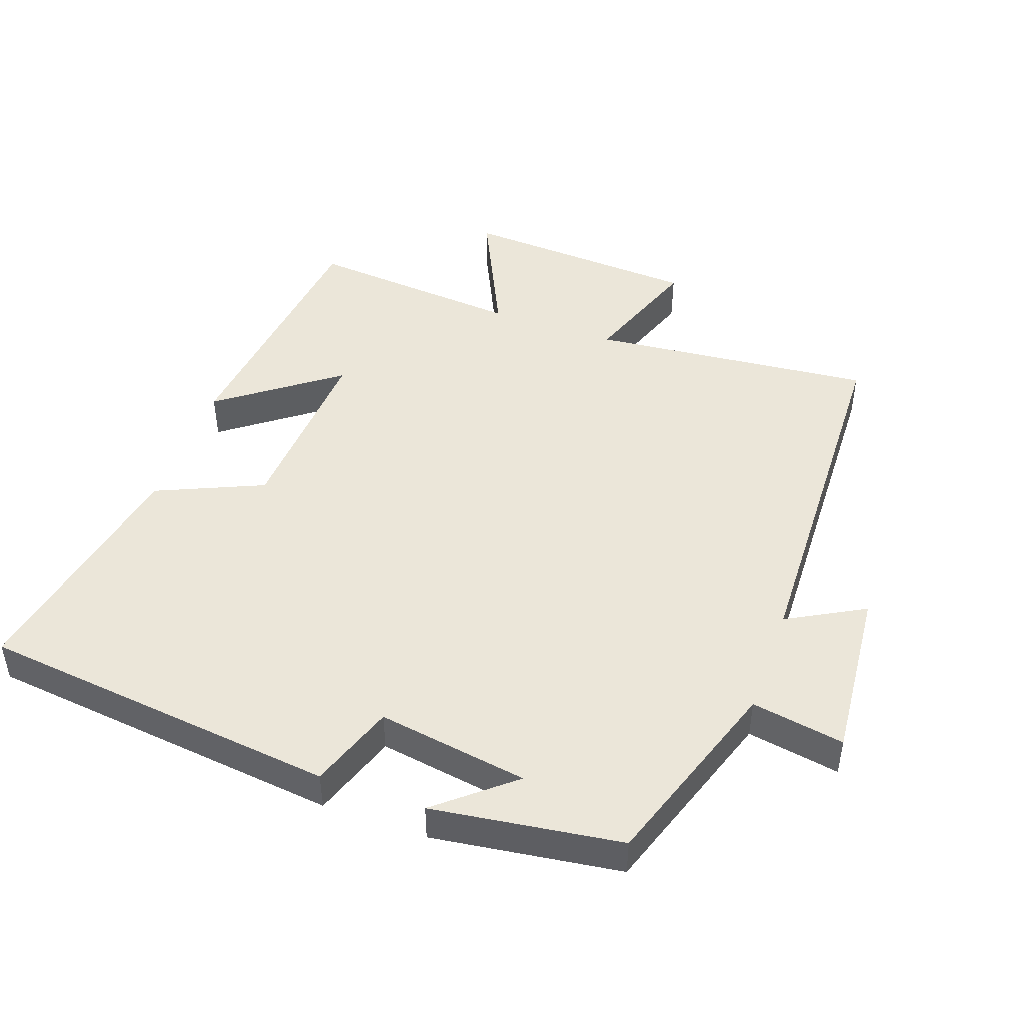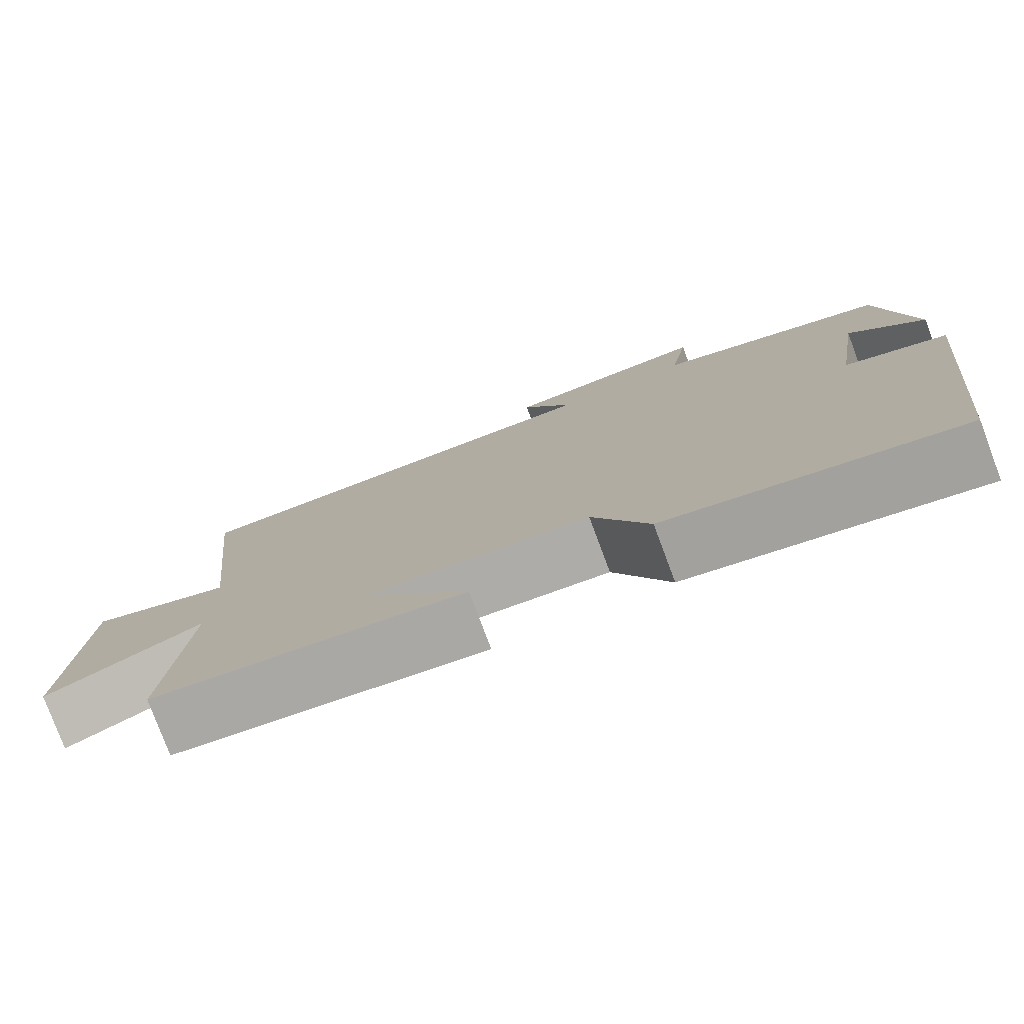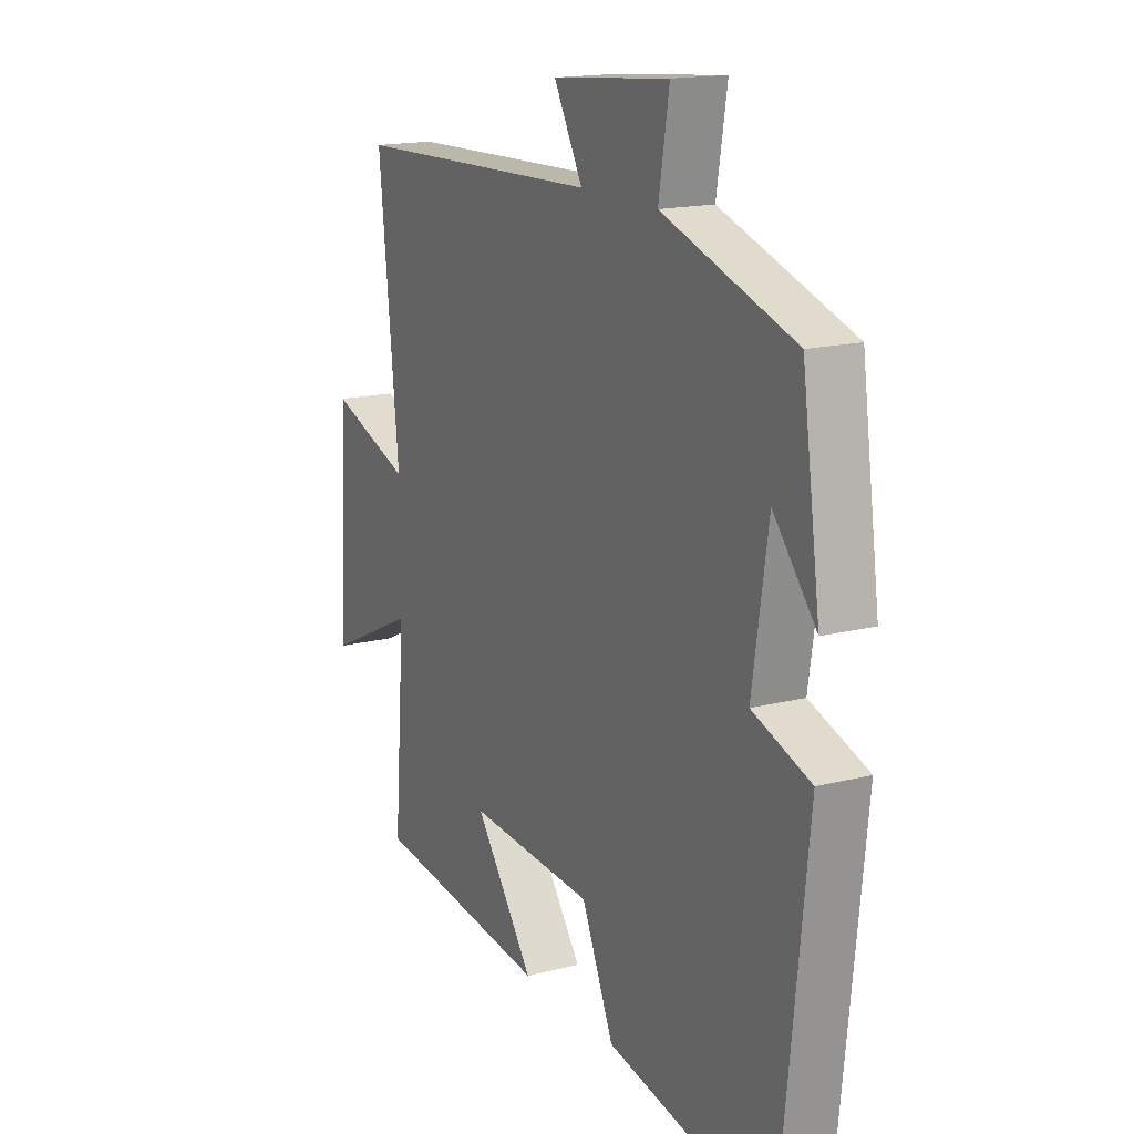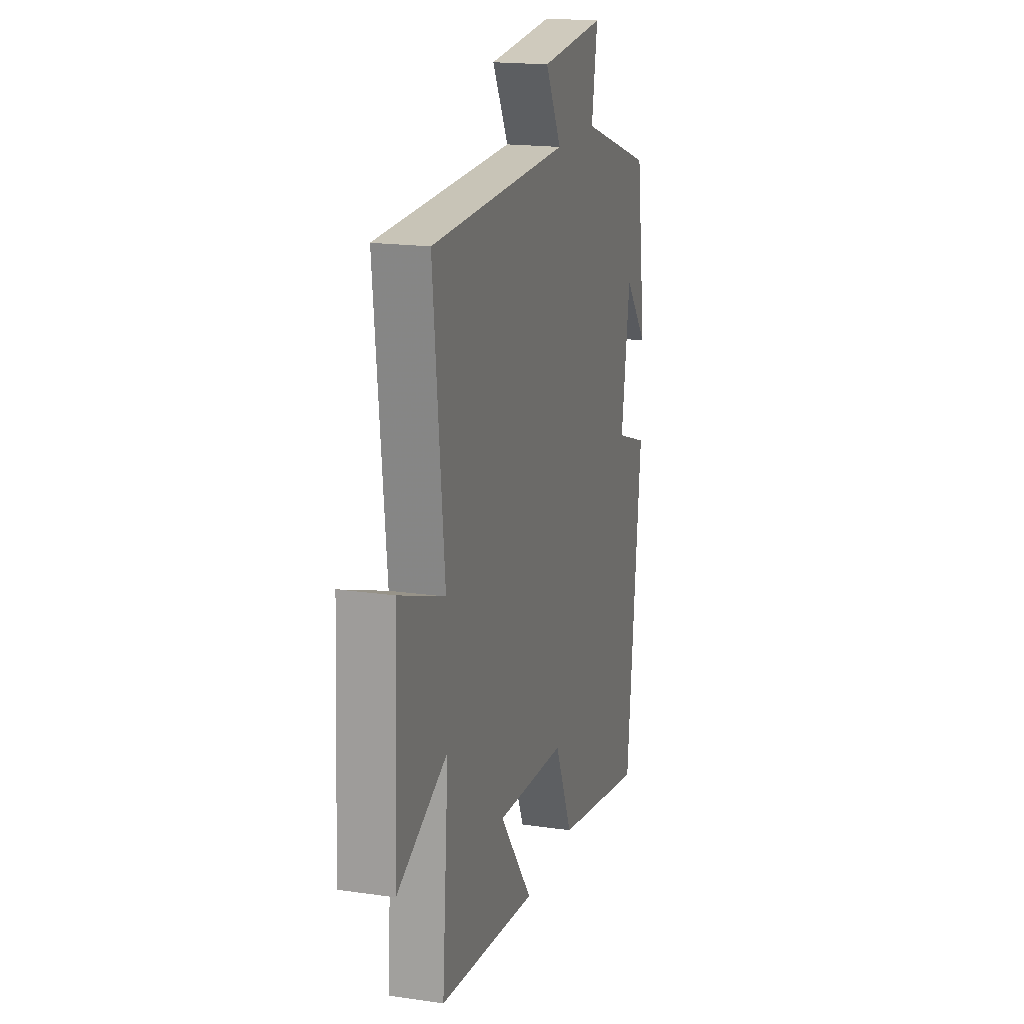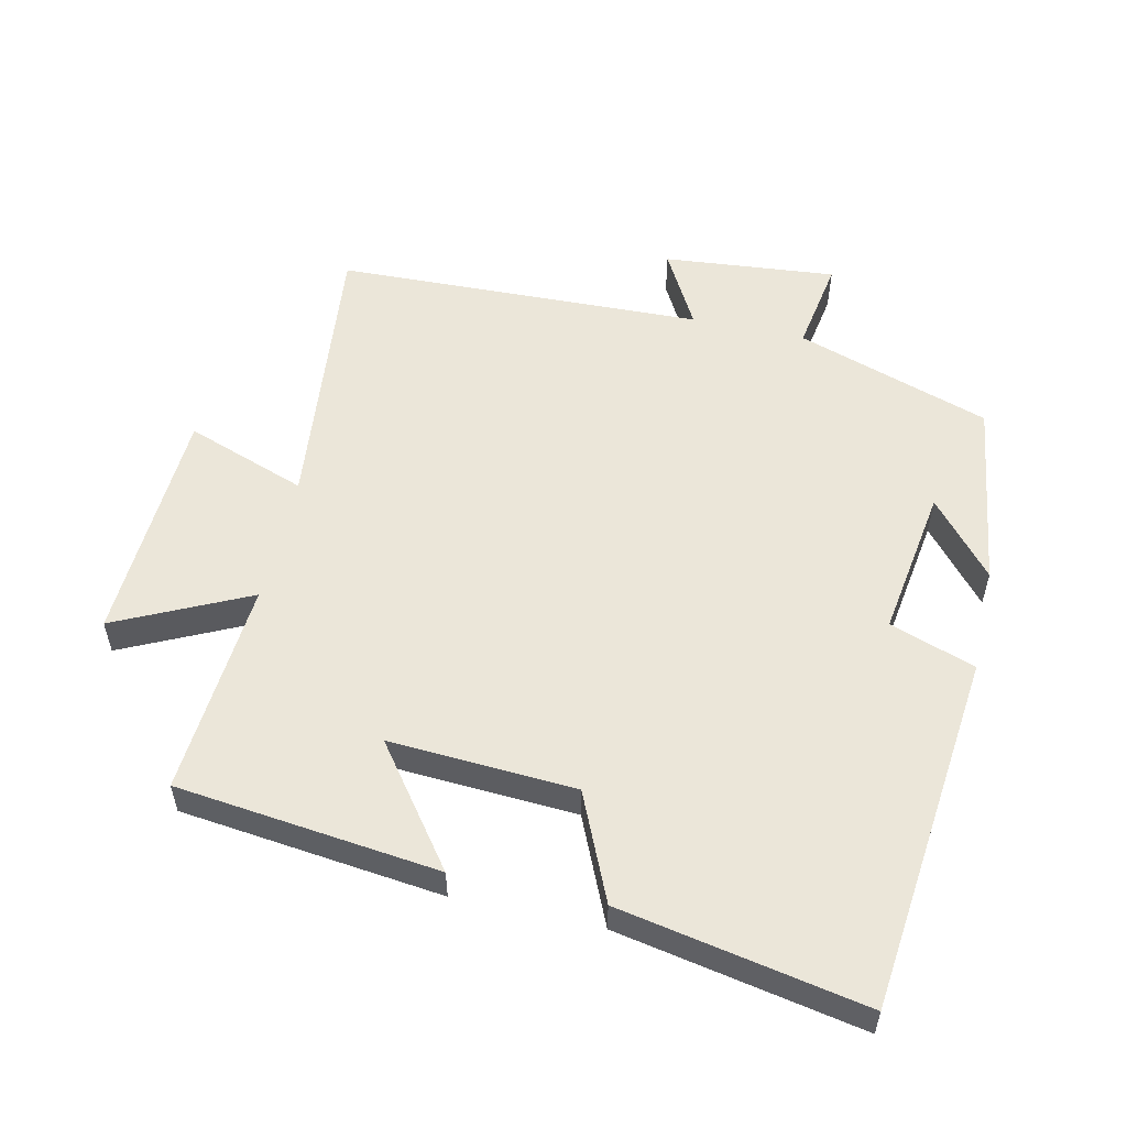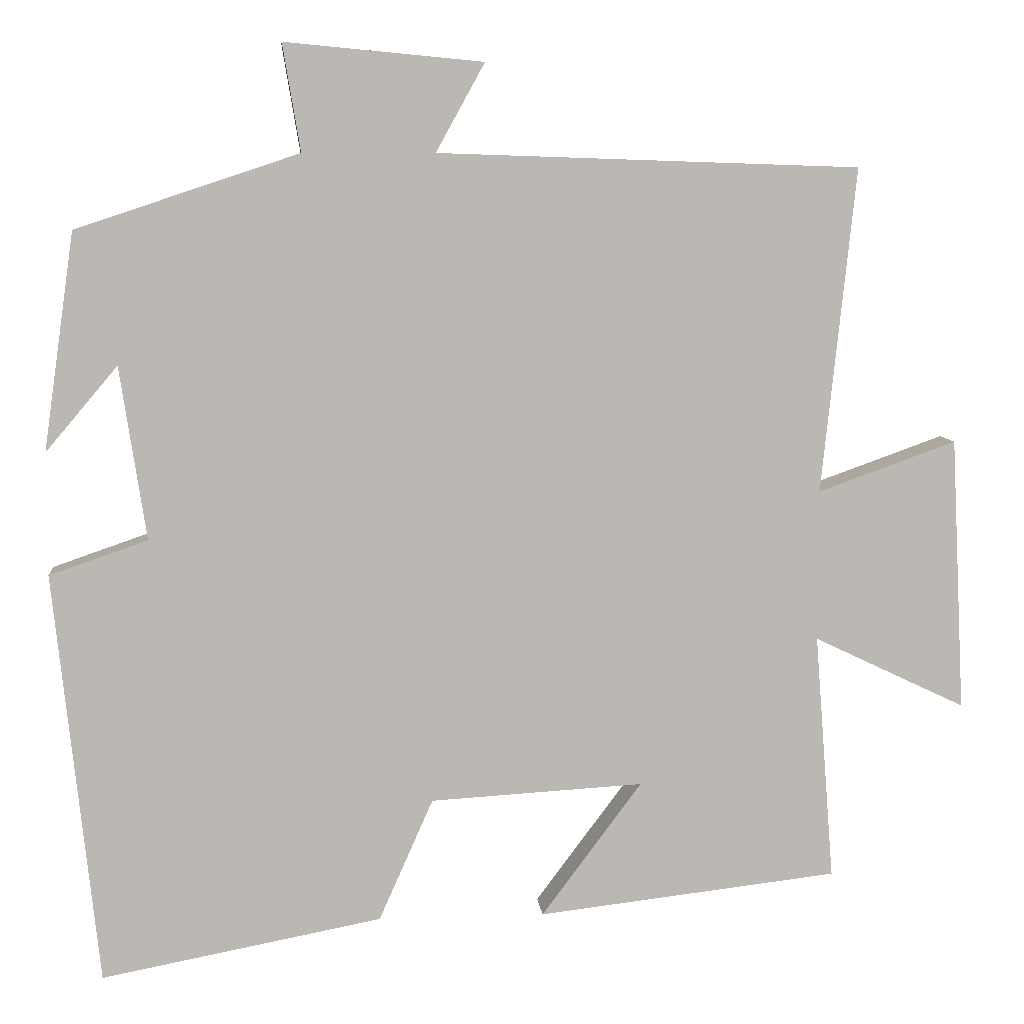
<metadata>
{"format":"obj","ext":"obj","renderer":"f3d","projection":"perspective","resolution":1024,"background":"white","views":[{"elev":46.7,"azim":-70.2,"up":"+Y"},{"elev":-78.5,"azim":-159.5,"up":"+Z"},{"elev":16.3,"azim":-117.8,"up":"+Z"},{"elev":18.1,"azim":105.9,"up":"+Z"},{"elev":55.1,"azim":-167.4,"up":"+Y"},{"elev":7.7,"azim":-5.5,"up":"+Z"}]}
</metadata>
<code>
v -0.46 0.07 0.404
v -0.172 0.07 0.5
v -0.195 0.07 0.638
v 0.061 0.07 0.614
v -0.002 0.07 0.5
v 0.544 0.07 0.482
v 0.5 0.07 0.061
v 0.679 0.07 0.125
v 0.697 0.07 -0.229
v 0.5 0.07 -0.135
v 0.525 0.07 -0.455
v 0.136 0.07 -0.5
v 0.266 0.07 -0.326
v -0.01 0.07 -0.342
v -0.08 0.07 -0.5
v -0.443 0.07 -0.569
v -0.5 0.07 -0.035
v -0.373 0.07 0.009
v -0.407 0.07 0.233
v -0.5 0.07 0.123
v -0.46 0 0.404
v -0.172 0 0.5
v -0.195 0 0.638
v 0.061 0 0.614
v -0.002 0 0.5
v 0.544 0 0.482
v 0.5 0 0.061
v 0.679 0 0.125
v 0.697 0 -0.229
v 0.5 0 -0.135
v 0.525 0 -0.455
v 0.136 0 -0.5
v 0.266 0 -0.326
v -0.01 0 -0.342
v -0.08 0 -0.5
v -0.443 0 -0.569
v -0.5 0 -0.035
v -0.373 0 0.009
v -0.407 0 0.233
v -0.5 0 0.123
f 19 20 1
f 16 17 18
f 15 16 18
f 14 15 18
f 13 14 18 19
f 10 11 12 13
f 19 1 2
f 13 19 2
f 10 13 2
f 7 8 9 10
f 5 6 7
f 10 2 3
f 7 10 3
f 5 7 3
f 3 4 5
f 21 40 39
f 38 37 36
f 38 36 35
f 38 35 34
f 39 38 34 33
f 33 32 31 30
f 22 21 39
f 22 39 33
f 22 33 30
f 30 29 28 27
f 27 26 25
f 23 22 30
f 23 30 27
f 23 27 25
f 25 24 23
f 1 21 22 2
f 2 22 23 3
f 3 23 24 4
f 4 24 25 5
f 5 25 26 6
f 6 26 27 7
f 7 27 28 8
f 8 28 29 9
f 9 29 30 10
f 10 30 31 11
f 11 31 32 12
f 12 32 33 13
f 13 33 34 14
f 14 34 35 15
f 15 35 36 16
f 16 36 37 17
f 17 37 38 18
f 18 38 39 19
f 19 39 40 20
f 20 40 21 1

</code>
